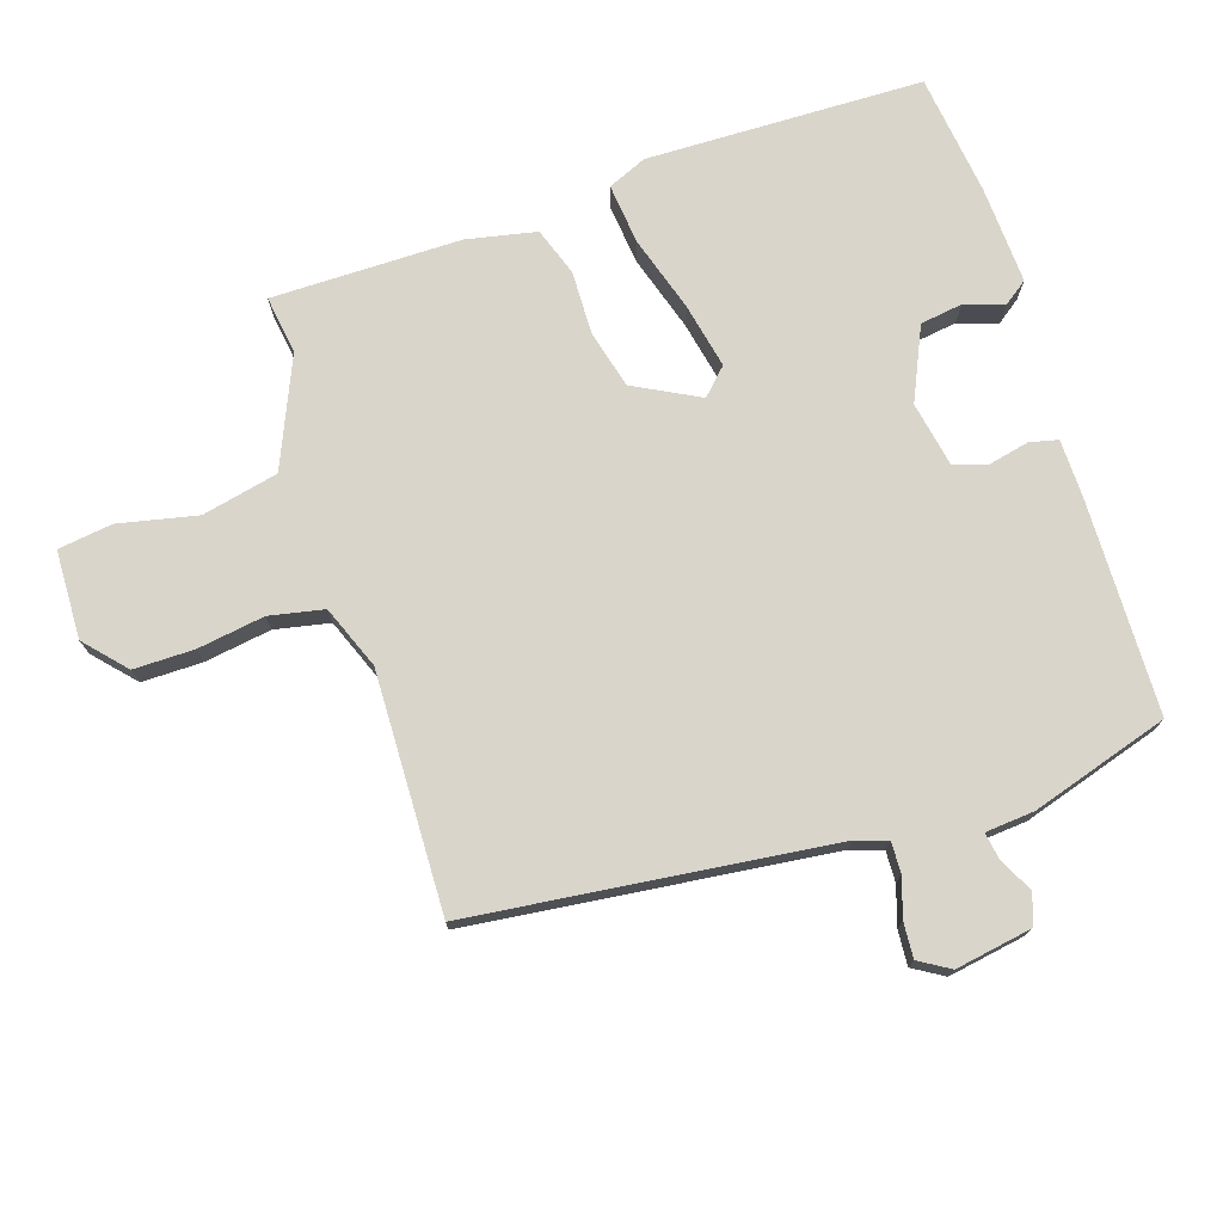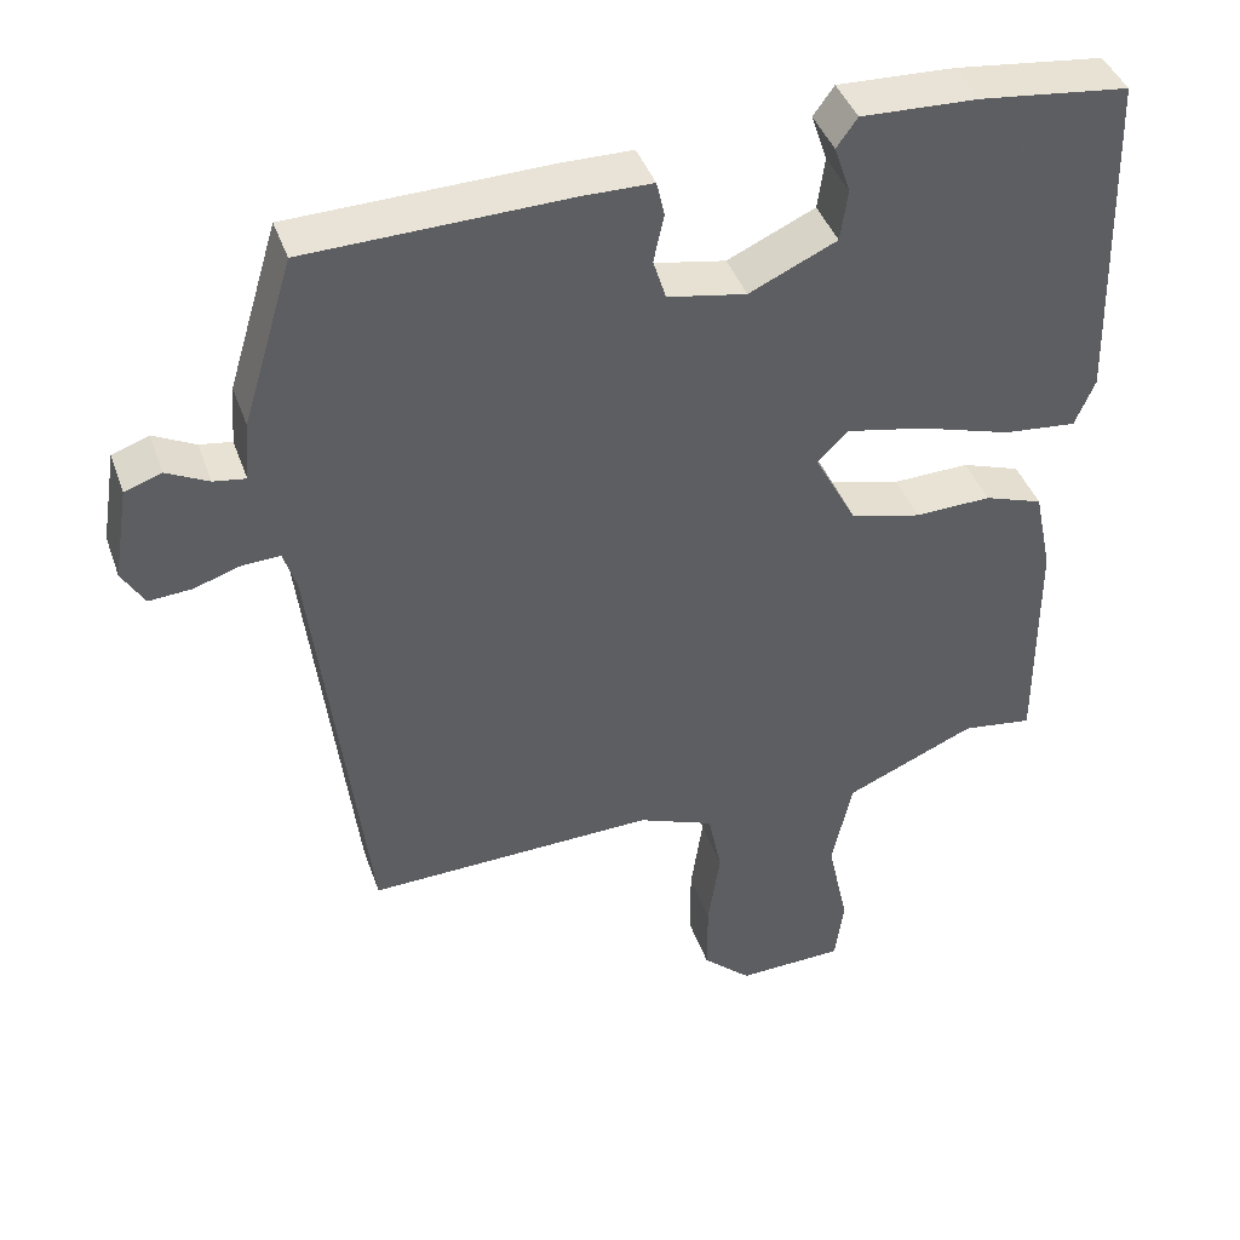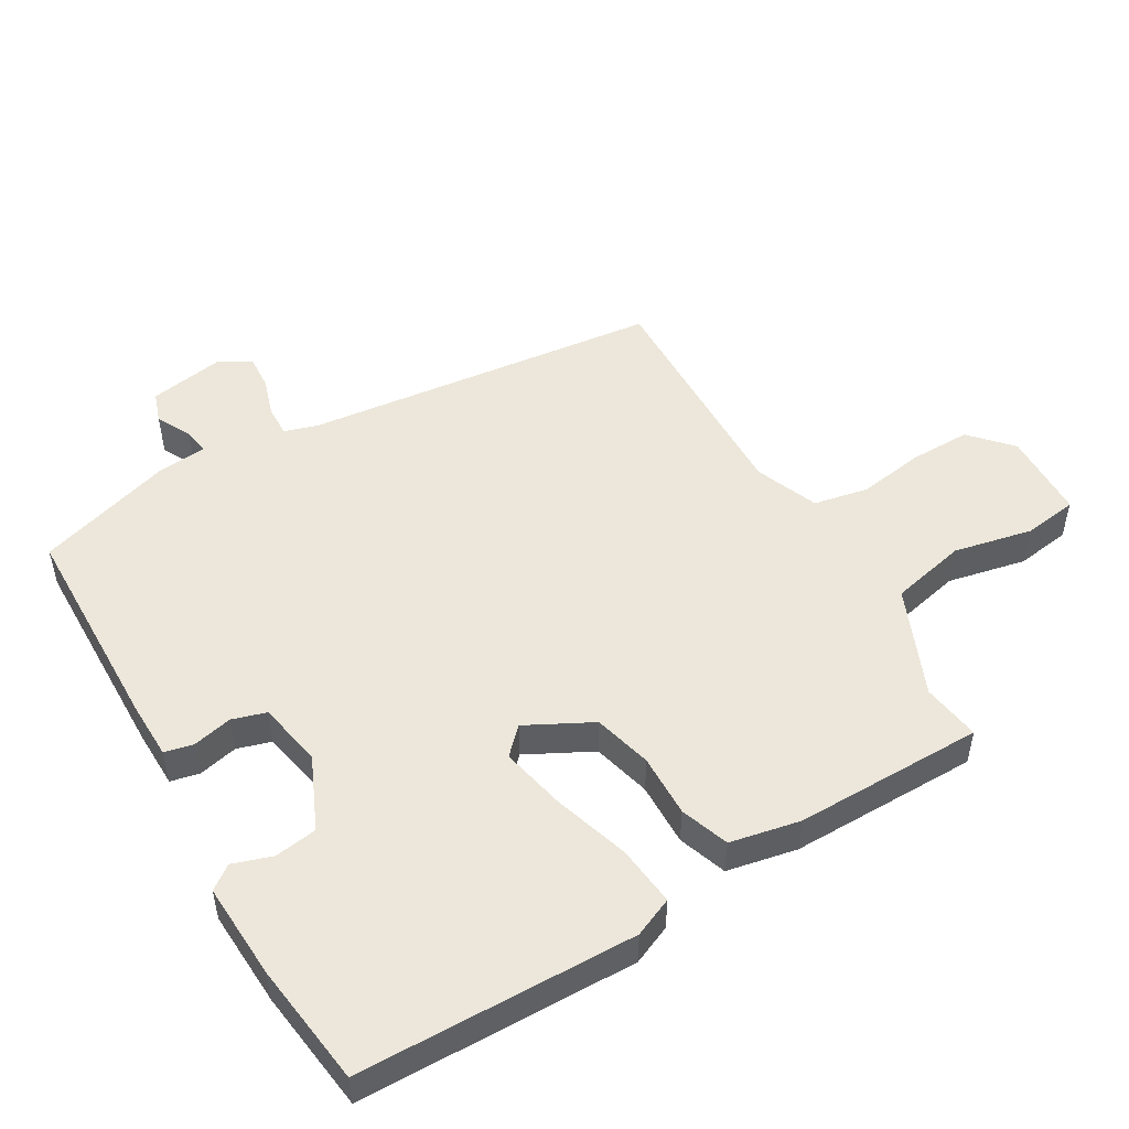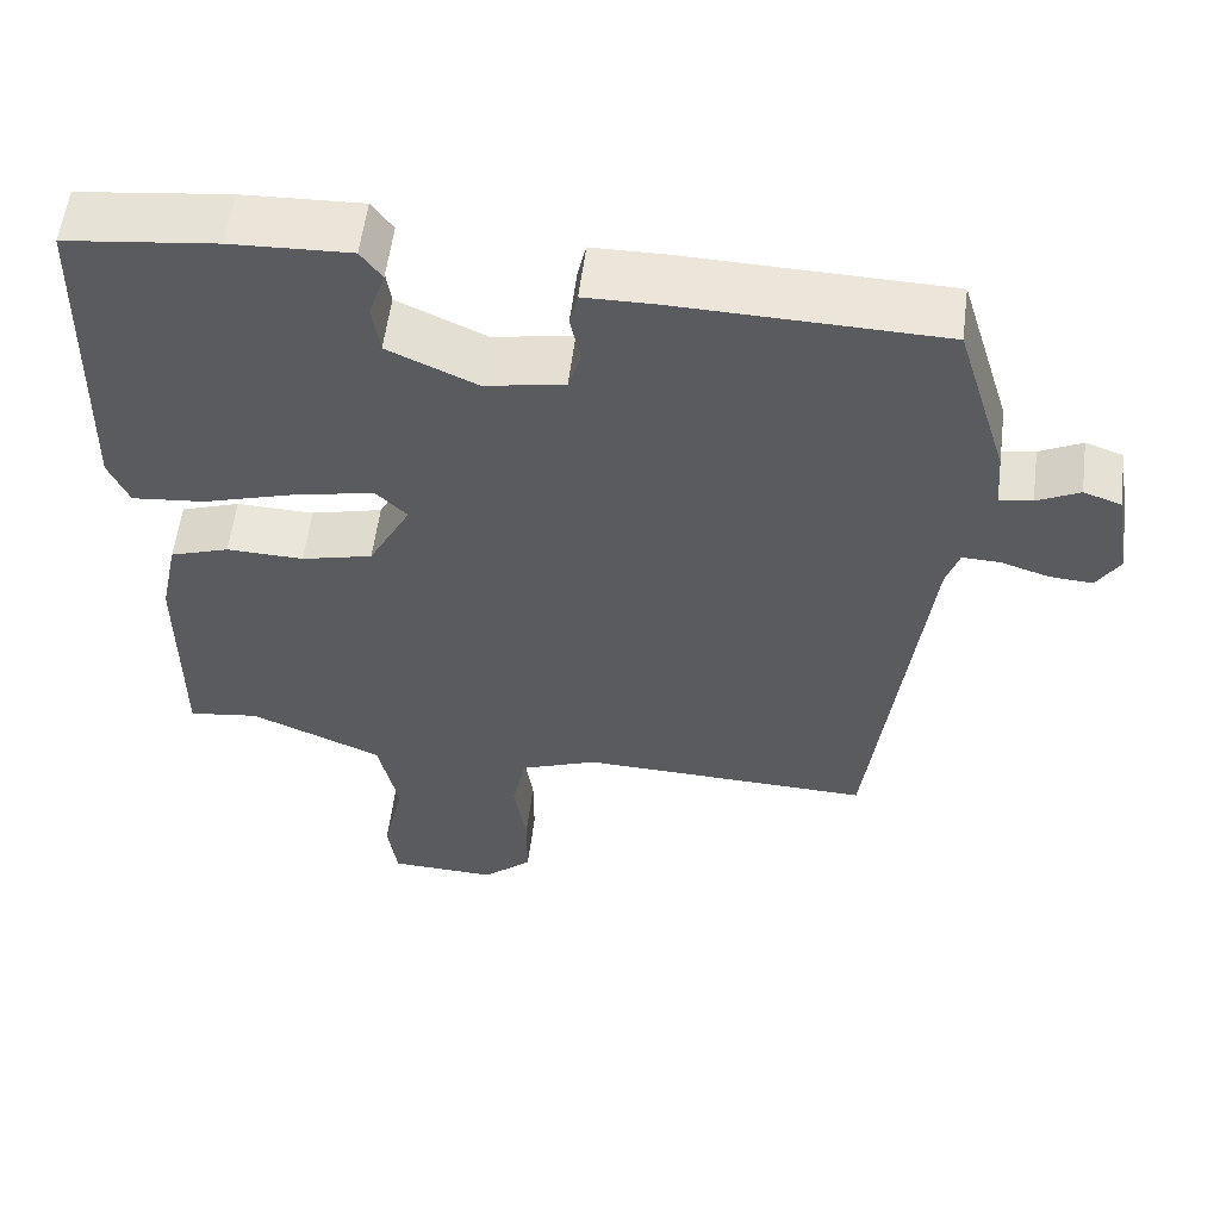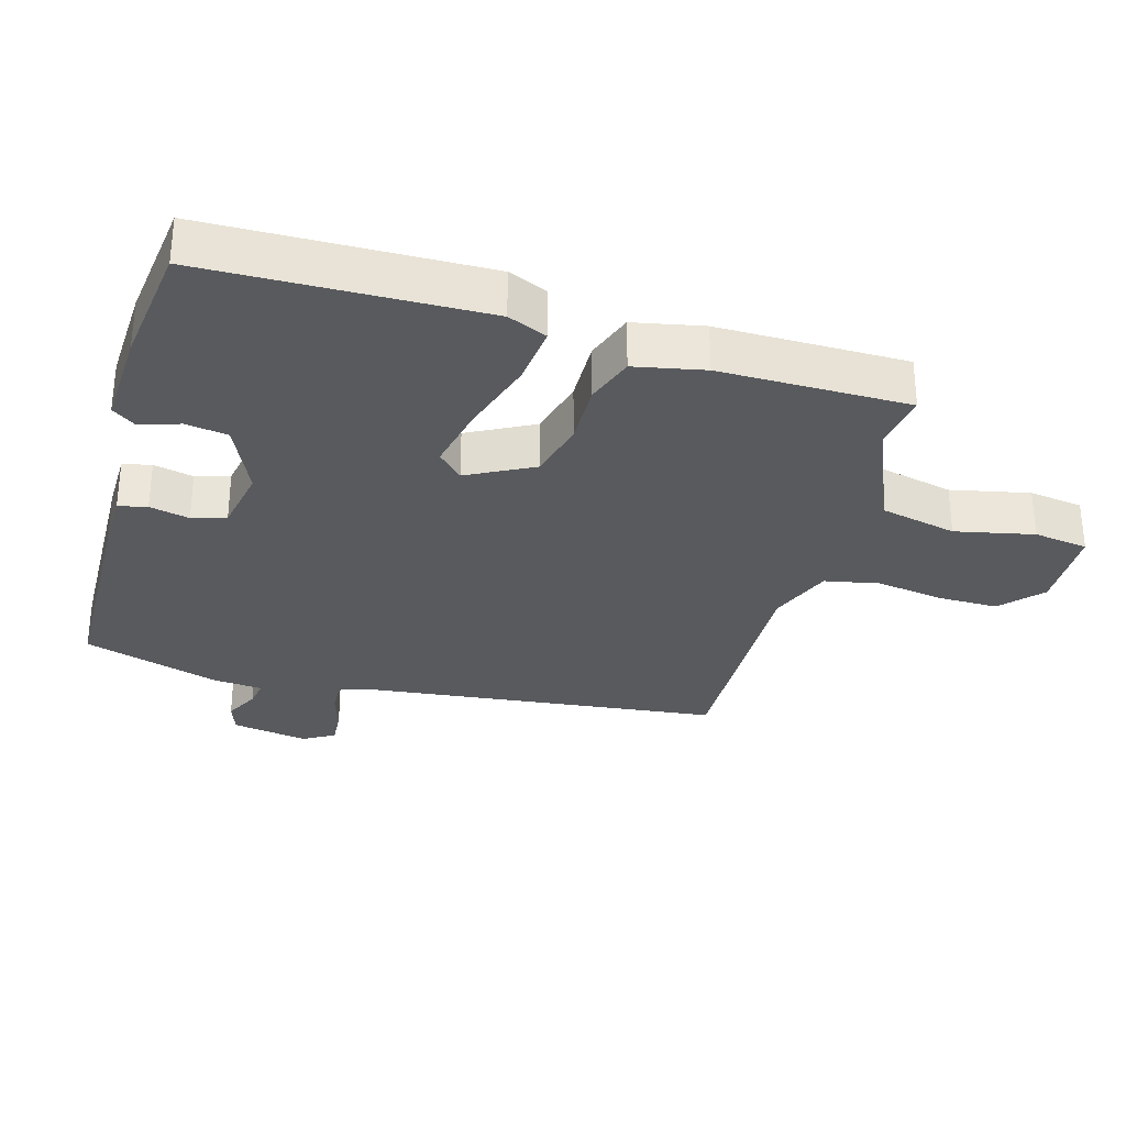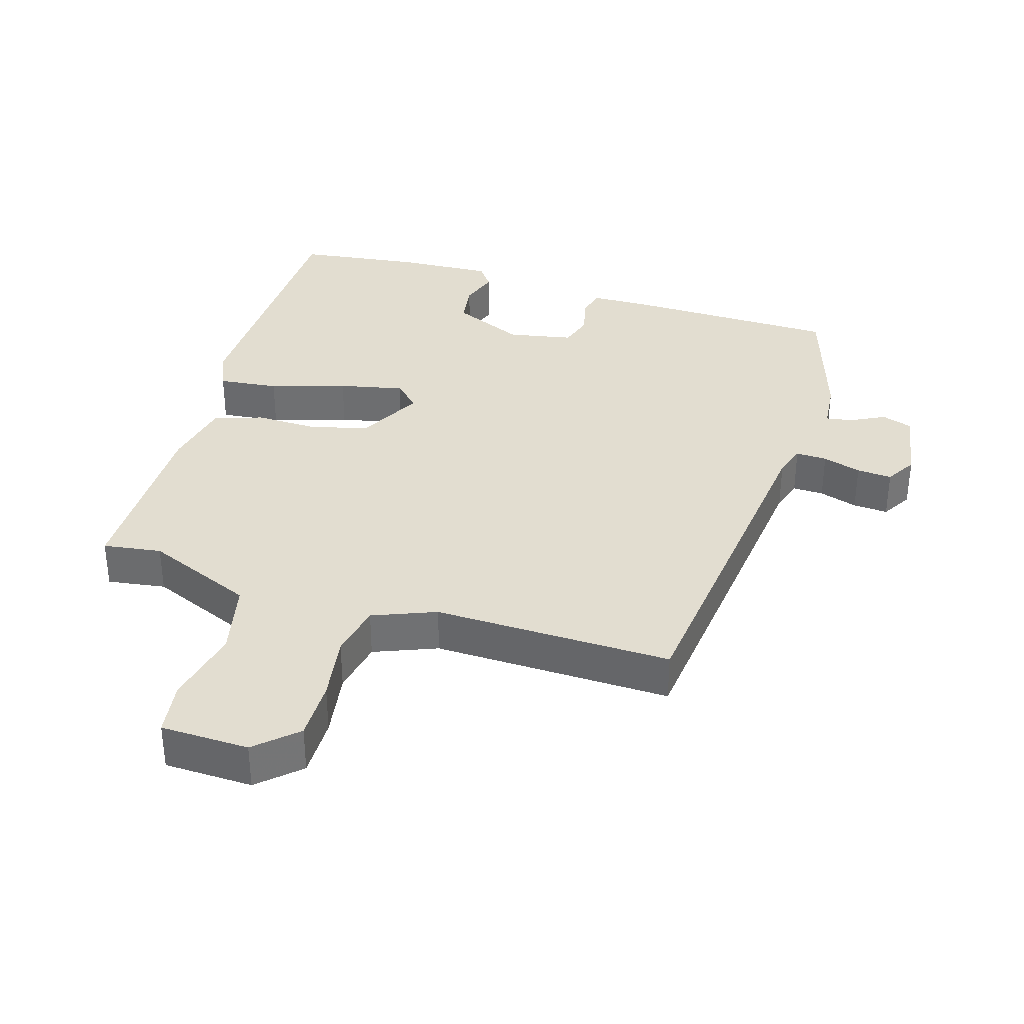
<metadata>
{"format":"obj","ext":"obj","renderer":"f3d","projection":"perspective","resolution":1024,"background":"white","views":[{"elev":74.5,"azim":-108.3,"up":"+Y"},{"elev":41.7,"azim":-18.6,"up":"+Z"},{"elev":50.4,"azim":59.2,"up":"+Y"},{"elev":56.9,"azim":-172.8,"up":"+Z"},{"elev":-30.9,"azim":73.7,"up":"+Y"},{"elev":35.2,"azim":-163.6,"up":"+Y"}]}
</metadata>
<code>
v -0.442 0.07 0.502
v -0.118 0.07 0.511
v -0.031 0.07 0.51
v -0.021 0.07 0.467
v -0.034 0.07 0.407
v -0.018 0.07 0.356
v 0.08 0.07 0.338
v 0.189 0.07 0.388
v 0.198 0.07 0.452
v 0.178 0.07 0.511
v 0.204 0.07 0.547
v 0.35 0.07 0.541
v 0.535 0.07 0.519
v 0.546 0.07 0.102
v 0.521 0.07 0.043
v 0.43 0.07 0.052
v 0.315 0.07 0.087
v 0.217 0.07 0.107
v 0.179 0.07 0.069
v 0.231 0.07 -0.029
v 0.319 0.07 -0.051
v 0.414 0.07 -0.048
v 0.487 0.07 -0.073
v 0.509 0.07 -0.178
v 0.51 0.07 -0.463
v 0.422 0.07 -0.451
v 0.259 0.07 -0.522
v 0.234 0.07 -0.637
v 0.26 0.07 -0.755
v 0.249 0.07 -0.837
v 0.116 0.07 -0.842
v 0.055 0.07 -0.787
v 0.055 0.07 -0.696
v 0.07 0.07 -0.595
v 0.053 0.07 -0.513
v -0.042 0.07 -0.476
v -0.401 0.07 -0.488
v -0.466 0.07 0.051
v -0.482 0.07 0.1
v -0.529 0.07 0.098
v -0.587 0.07 0.079
v -0.64 0.07 0.075
v -0.668 0.07 0.121
v -0.649 0.07 0.237
v -0.603 0.07 0.253
v -0.551 0.07 0.227
v -0.511 0.07 0.221
v -0.505 0.07 0.295
v -0.442 0 0.502
v -0.118 0 0.511
v -0.031 0 0.51
v -0.021 0 0.467
v -0.034 0 0.407
v -0.018 0 0.356
v 0.08 0 0.338
v 0.189 0 0.388
v 0.198 0 0.452
v 0.178 0 0.511
v 0.204 0 0.547
v 0.35 0 0.541
v 0.535 0 0.519
v 0.546 0 0.102
v 0.521 0 0.043
v 0.43 0 0.052
v 0.315 0 0.087
v 0.217 0 0.107
v 0.179 0 0.069
v 0.231 0 -0.029
v 0.319 0 -0.051
v 0.414 0 -0.048
v 0.487 0 -0.073
v 0.509 0 -0.178
v 0.51 0 -0.463
v 0.422 0 -0.451
v 0.259 0 -0.522
v 0.234 0 -0.637
v 0.26 0 -0.755
v 0.249 0 -0.837
v 0.116 0 -0.842
v 0.055 0 -0.787
v 0.055 0 -0.696
v 0.07 0 -0.595
v 0.053 0 -0.513
v -0.042 0 -0.476
v -0.401 0 -0.488
v -0.466 0 0.051
v -0.482 0 0.1
v -0.529 0 0.098
v -0.587 0 0.079
v -0.64 0 0.075
v -0.668 0 0.121
v -0.649 0 0.237
v -0.603 0 0.253
v -0.551 0 0.227
v -0.511 0 0.221
v -0.505 0 0.295
f 3 4 5
f 2 3 5
f 1 2 5
f 48 1 5
f 47 48 5
f 44 45 46
f 43 44 46
f 42 43 46
f 41 42 46
f 40 41 46
f 39 40 46 47
f 47 5 6
f 39 47 6
f 38 39 6
f 38 6 7
f 37 38 7
f 36 37 7
f 32 33 34
f 31 32 34
f 30 31 34
f 29 30 34
f 28 29 34
f 27 28 34 35
f 26 27 35 36
f 24 25 26
f 23 24 26
f 22 23 26
f 21 22 26
f 20 21 26 36
f 15 16 17
f 14 15 17
f 13 14 17
f 12 13 17
f 11 12 17
f 11 17 18
f 9 10 11
f 9 11 18 19
f 36 7 8
f 19 20 36
f 19 36 8
f 8 9 19
f 53 52 51
f 53 51 50
f 53 50 49
f 53 49 96
f 53 96 95
f 94 93 92
f 94 92 91
f 94 91 90
f 94 90 89
f 94 89 88
f 95 94 88 87
f 54 53 95
f 54 95 87
f 54 87 86
f 55 54 86
f 55 86 85
f 55 85 84
f 82 81 80
f 82 80 79
f 82 79 78
f 82 78 77
f 82 77 76
f 83 82 76 75
f 84 83 75 74
f 74 73 72
f 74 72 71
f 74 71 70
f 74 70 69
f 84 74 69 68
f 65 64 63
f 65 63 62
f 65 62 61
f 65 61 60
f 65 60 59
f 66 65 59
f 59 58 57
f 67 66 59 57
f 56 55 84
f 84 68 67
f 56 84 67
f 67 57 56
f 1 49 50 2
f 2 50 51 3
f 3 51 52 4
f 4 52 53 5
f 5 53 54 6
f 6 54 55 7
f 7 55 56 8
f 8 56 57 9
f 9 57 58 10
f 10 58 59 11
f 11 59 60 12
f 12 60 61 13
f 13 61 62 14
f 14 62 63 15
f 15 63 64 16
f 16 64 65 17
f 17 65 66 18
f 18 66 67 19
f 19 67 68 20
f 20 68 69 21
f 21 69 70 22
f 22 70 71 23
f 23 71 72 24
f 24 72 73 25
f 25 73 74 26
f 26 74 75 27
f 27 75 76 28
f 28 76 77 29
f 29 77 78 30
f 30 78 79 31
f 31 79 80 32
f 32 80 81 33
f 33 81 82 34
f 34 82 83 35
f 35 83 84 36
f 36 84 85 37
f 37 85 86 38
f 38 86 87 39
f 39 87 88 40
f 40 88 89 41
f 41 89 90 42
f 42 90 91 43
f 43 91 92 44
f 44 92 93 45
f 45 93 94 46
f 46 94 95 47
f 47 95 96 48
f 48 96 49 1

</code>
